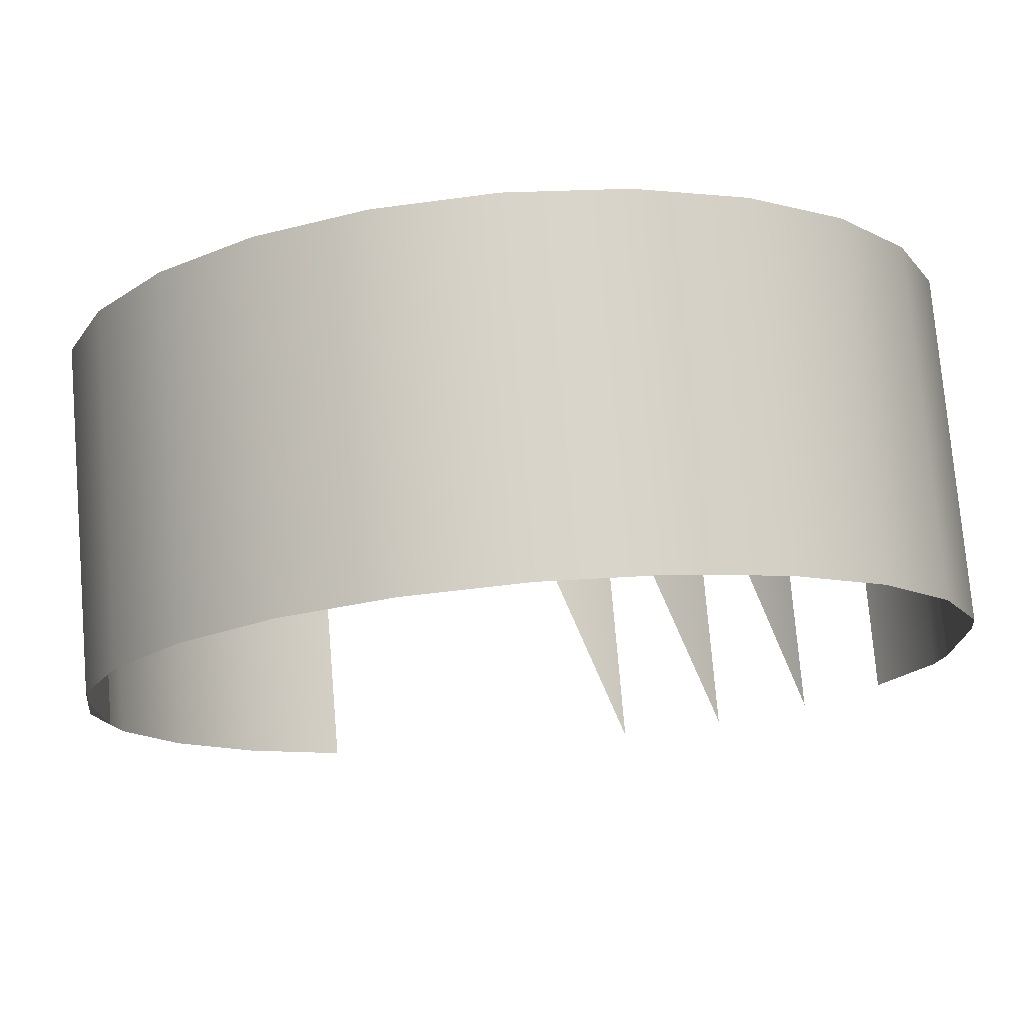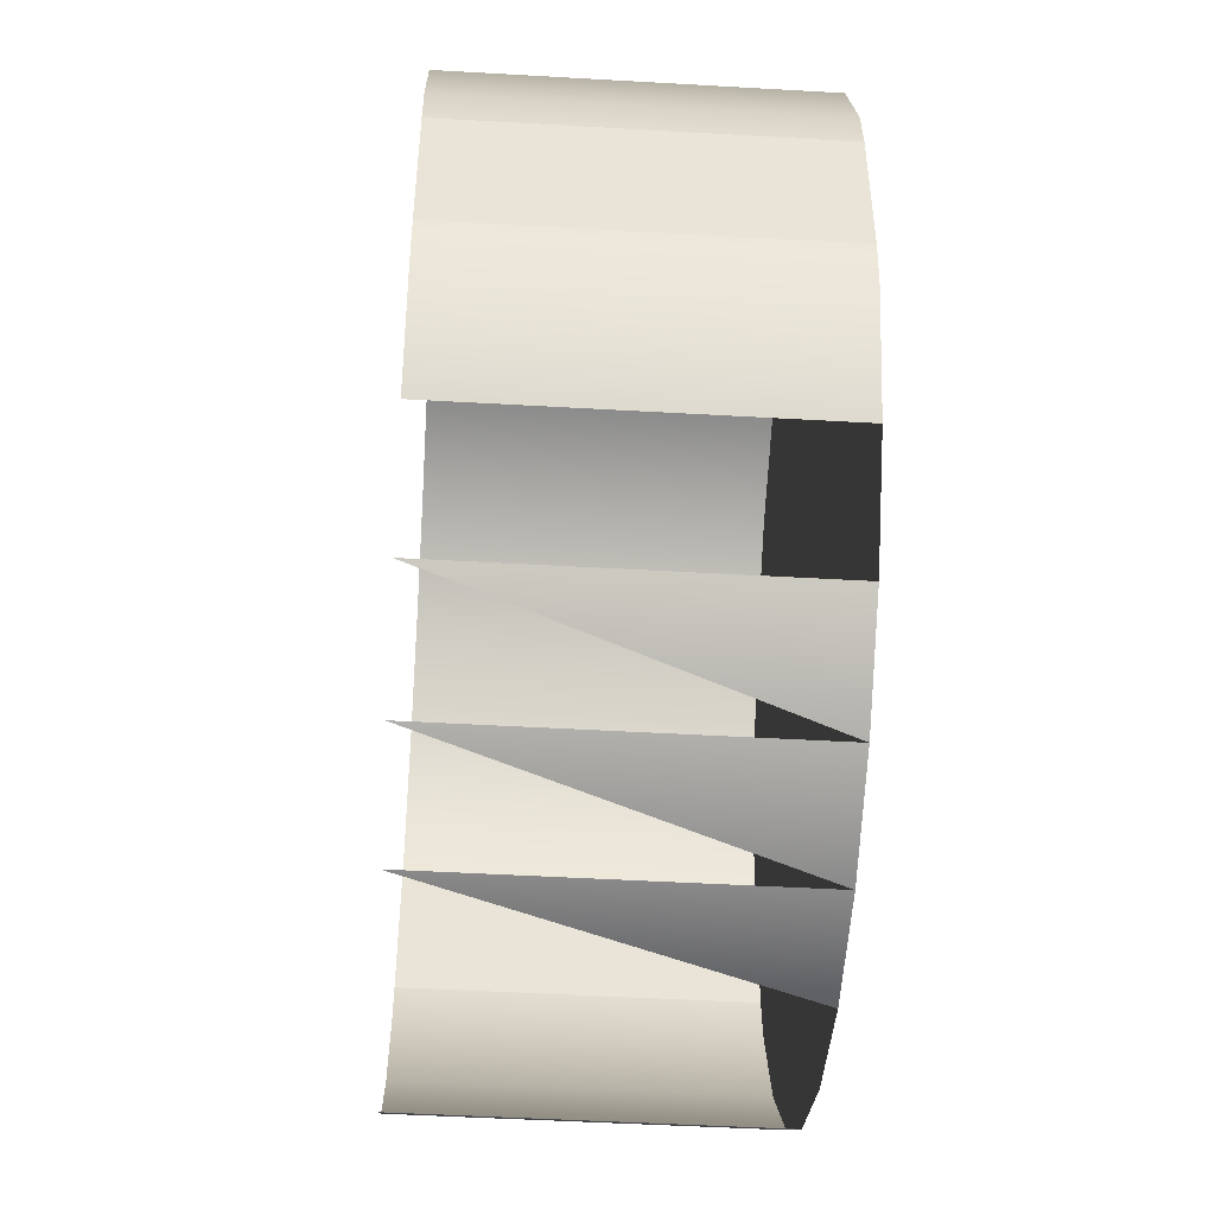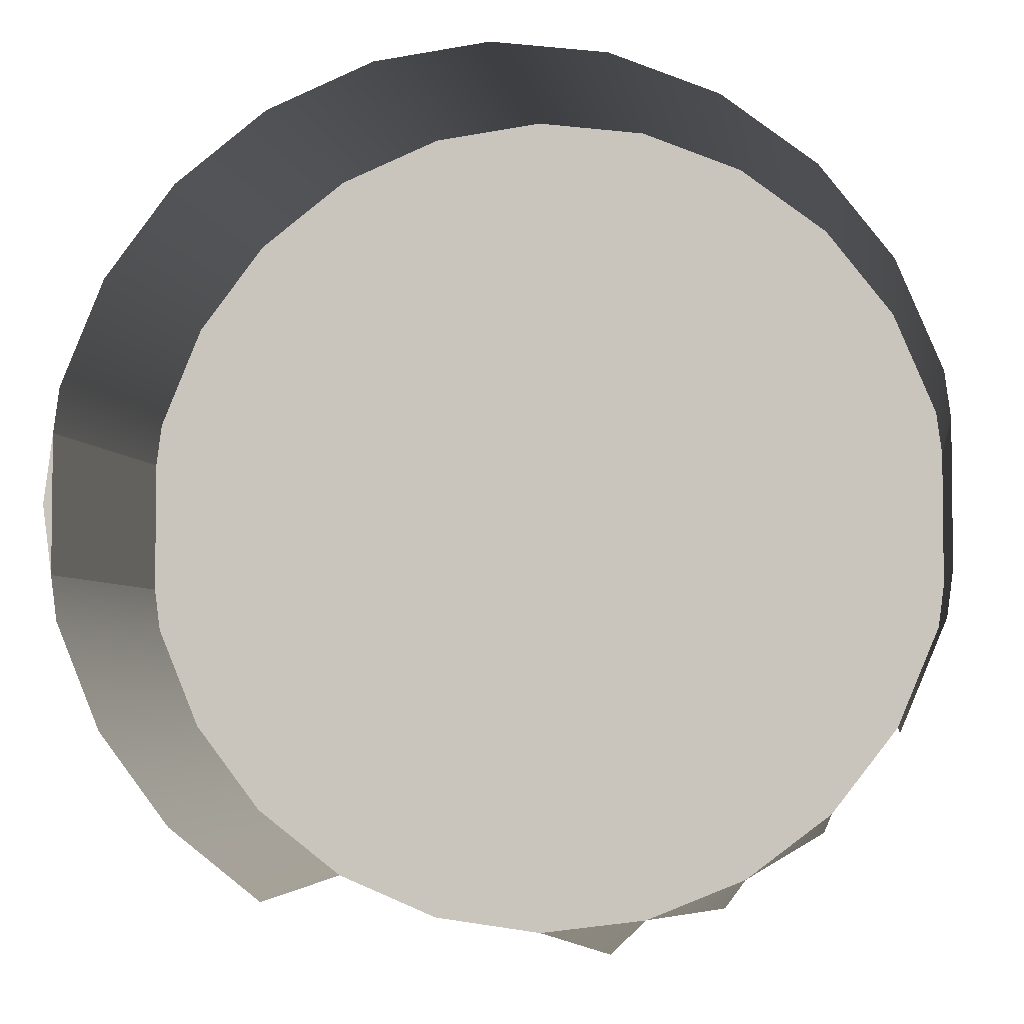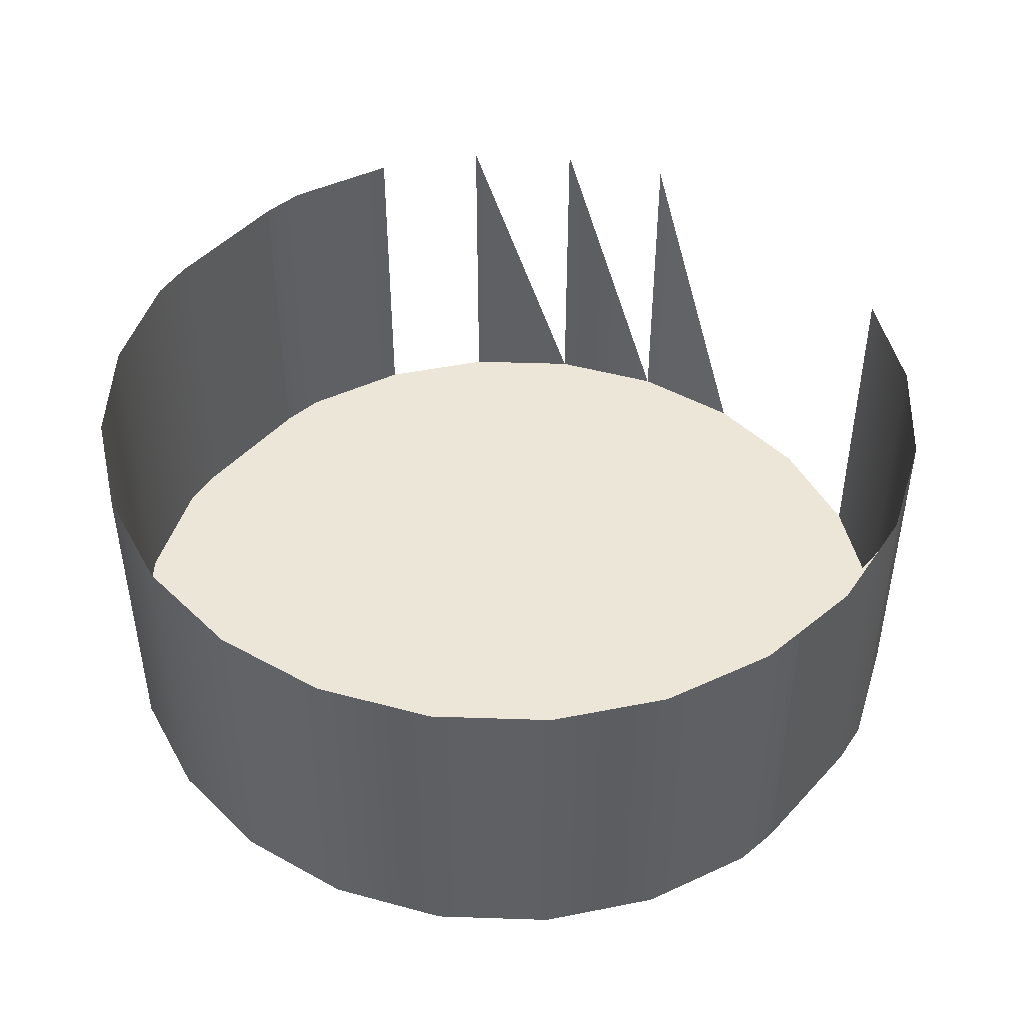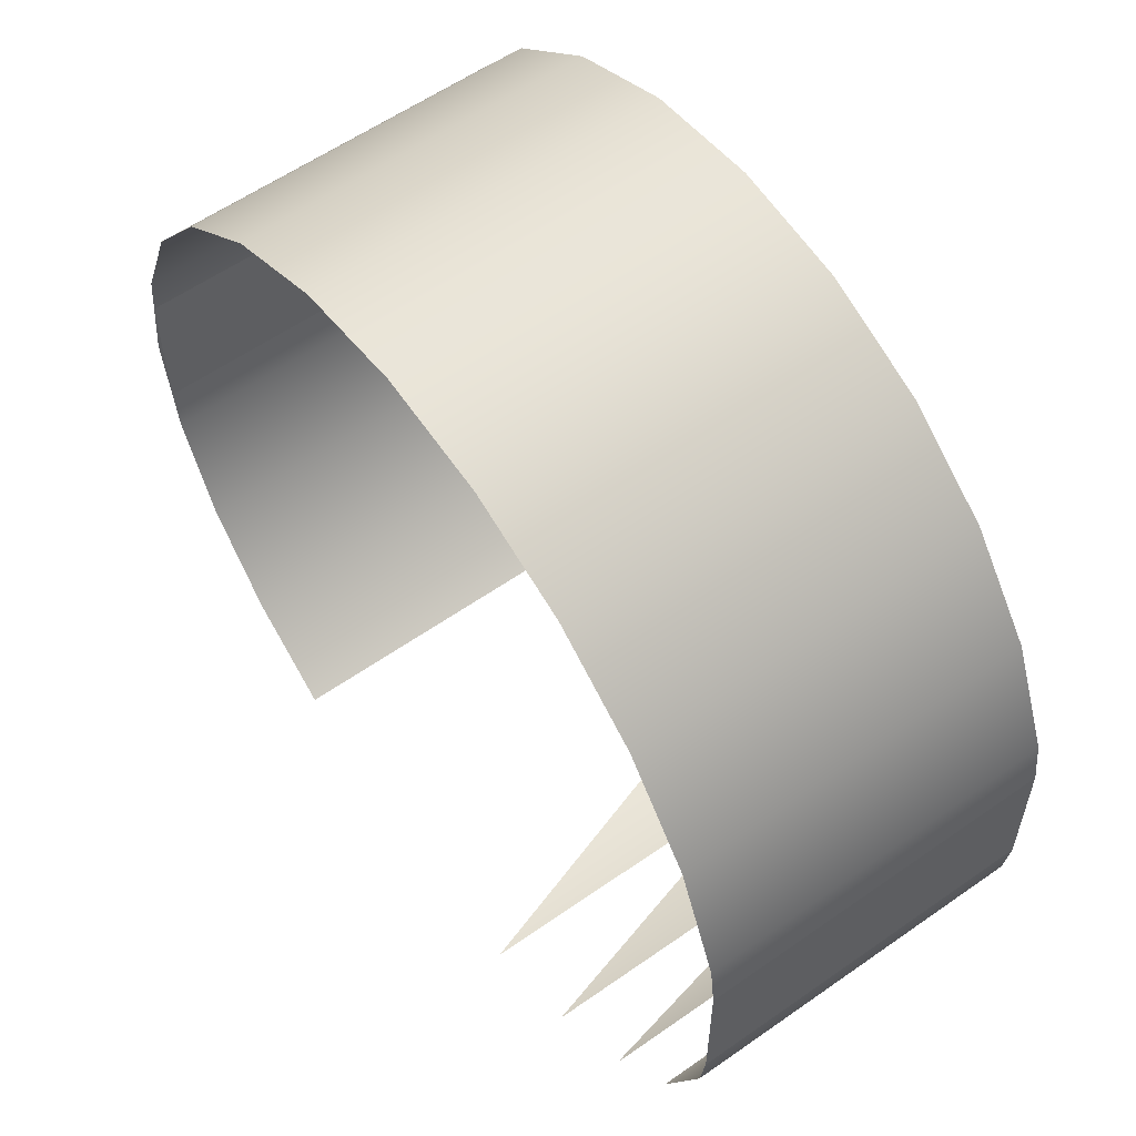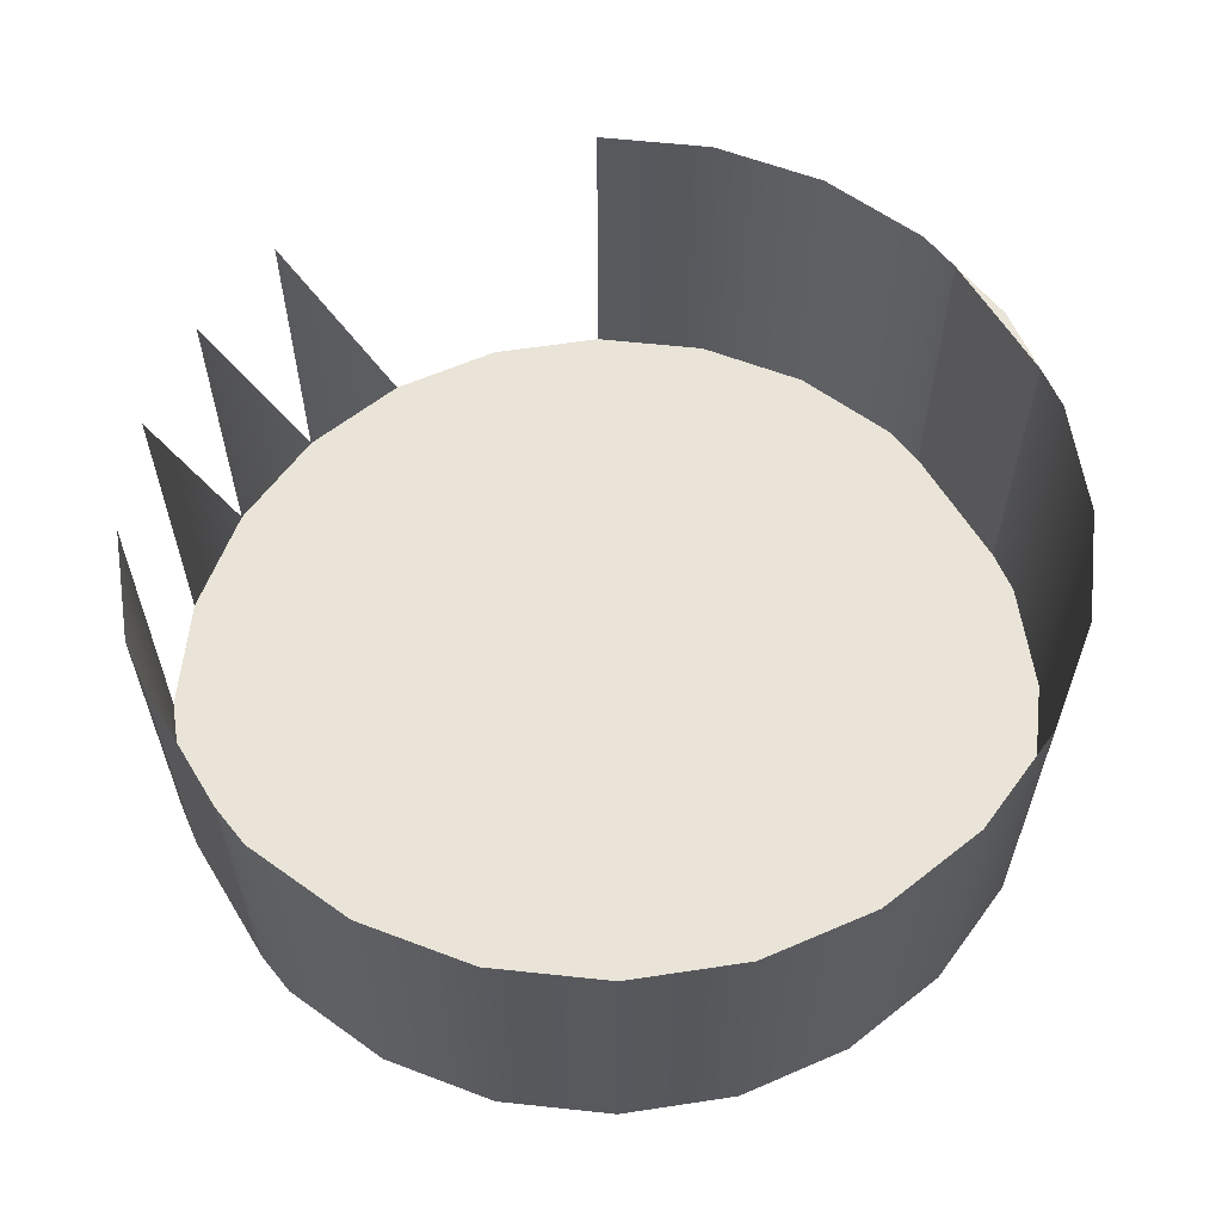
<metadata>
{"format":"obj","ext":"obj","renderer":"f3d","projection":"perspective","resolution":1024,"background":"white","views":[{"elev":75.8,"azim":175.2,"up":"+Z"},{"elev":-48.1,"azim":-93.7,"up":"+Z"},{"elev":-4.2,"azim":-171.4,"up":"+Z"},{"elev":46.5,"azim":39.7,"up":"+Y"},{"elev":58.2,"azim":-126.0,"up":"+Z"},{"elev":60.9,"azim":-31.3,"up":"+Y"}]}
</metadata>
<code>
v -0.4017 -0.7711 -0.4388
v -0.3962 -0.7711 -0.4257
v -0.3944 -0.7711 -0.4116
v -0.4103 -0.7711 -0.45
v -0.3955 -0.7711 -0.4201
v -0.4017 -0.8135 -0.4388
v -0.4017 -0.7711 -0.3844
v -0.4103 -0.7711 -0.3731
v -0.3955 -0.7711 -0.403
v -0.4103 -0.8135 -0.45
v -0.3962 -0.8135 -0.4257
v -0.502 -0.7711 -0.403
v -0.5013 -0.7711 -0.3975
v -0.4216 -0.7711 -0.3645
v -0.3962 -0.7711 -0.3975
v -0.4216 -0.7711 -0.4587
v -0.3955 -0.8135 -0.4201
v -0.4017 -0.8135 -0.3844
v -0.4103 -0.8135 -0.3731
v -0.4959 -0.7711 -0.3844
v -0.4347 -0.7711 -0.359
v -0.4216 -0.8135 -0.3645
v -0.3955 -0.8135 -0.403
v -0.3962 -0.8135 -0.3975
v -0.4216 -0.8135 -0.4587
v -0.502 -0.7711 -0.4201
v -0.5013 -0.8135 -0.3975
v -0.4872 -0.7711 -0.3731
v -0.4488 -0.7711 -0.3572
v -0.4347 -0.8135 -0.359
v -0.502 -0.8135 -0.403
v -0.4959 -0.8135 -0.3844
v -0.476 -0.7711 -0.3645
v -0.4872 -0.8135 -0.3731
v -0.4488 -0.8135 -0.3572
v -0.4347 -0.8135 -0.4641
v -0.502 -0.8135 -0.4201
v -0.5013 -0.8135 -0.4257
v -0.4959 -0.8135 -0.4388
v -0.4628 -0.7711 -0.359
v -0.4628 -0.8135 -0.359
v -0.4628 -0.7711 -0.4641
v -0.5013 -0.7711 -0.4257
v -0.4872 -0.8135 -0.45
v -0.476 -0.8135 -0.3645
v -0.4488 -0.8135 -0.466
v -0.476 -0.7711 -0.4587
v -0.4959 -0.7711 -0.4388
v -0.4872 -0.7711 -0.45
v -0.476 -0.8135 -0.4587
v -0.4628 -0.8135 -0.4641
f 1 6 2
f 4 10 1
f 2 11 5
f 11 2 6
f 6 1 10
f 5 3 9
f 9 3 5
f 4 16 10
f 17 5 11
f 6 18 11
f 10 19 6
f 7 18 8
f 14 8 22
f 9 23 15
f 5 17 9
f 15 24 7
f 25 10 16
f 11 24 17
f 18 24 11
f 19 18 6
f 22 19 10
f 13 27 12
f 19 8 18
f 18 7 24
f 21 14 30
f 19 22 8
f 22 30 14
f 24 15 23
f 23 9 17
f 25 22 10
f 23 17 24
f 12 31 26
f 31 12 27
f 27 13 32
f 20 32 13
f 28 34 20
f 29 21 35
f 30 35 21
f 30 22 25
f 37 26 31
f 31 27 38
f 27 32 39
f 32 20 34
f 28 33 34
f 35 41 29
f 35 30 36
f 36 30 25
f 26 37 43
f 37 31 38
f 38 27 39
f 39 32 44
f 32 34 44
f 33 40 45
f 45 34 33
f 40 29 41
f 41 35 46
f 46 35 36
f 38 43 37
f 39 48 38
f 44 34 50
f 41 45 40
f 34 45 50
f 51 41 46
f 51 46 42
f 43 38 48
f 44 50 49
f 45 41 50
f 50 41 51
f 50 51 47
f 2 6 1
f 1 10 4
f 5 11 2
f 6 2 11
f 10 1 6
f 10 16 4
f 11 5 17
f 11 18 6
f 6 19 10
f 8 18 7
f 22 8 14
f 15 23 9
f 9 17 5
f 7 24 15
f 16 10 25
f 17 24 11
f 11 24 18
f 6 18 19
f 10 19 22
f 12 27 13
f 18 8 19
f 24 7 18
f 30 14 21
f 8 22 19
f 14 30 22
f 23 15 24
f 17 9 23
f 10 22 25
f 24 17 23
f 26 31 12
f 27 12 31
f 32 13 27
f 13 32 20
f 20 34 28
f 35 21 29
f 21 35 30
f 25 22 30
f 31 26 37
f 38 27 31
f 39 32 27
f 34 20 32
f 34 33 28
f 29 41 35
f 36 30 35
f 25 30 36
f 43 37 26
f 38 31 37
f 39 27 38
f 44 32 39
f 44 34 32
f 45 40 33
f 33 34 45
f 41 29 40
f 46 35 41
f 36 35 46
f 37 43 38
f 38 48 39
f 50 34 44
f 40 45 41
f 50 45 34
f 46 41 51
f 42 46 51
f 48 38 43
f 49 50 44
f 50 41 45
f 51 41 50
f 47 51 50

</code>
